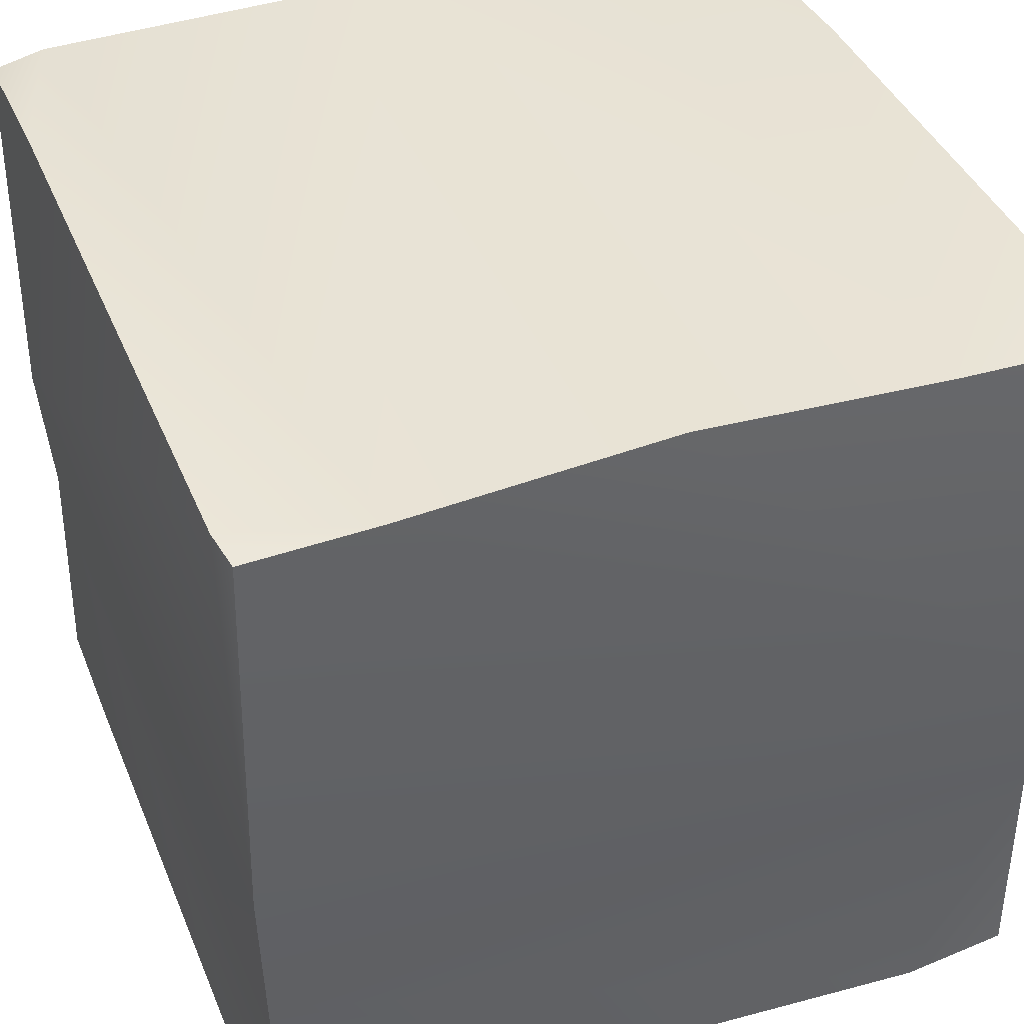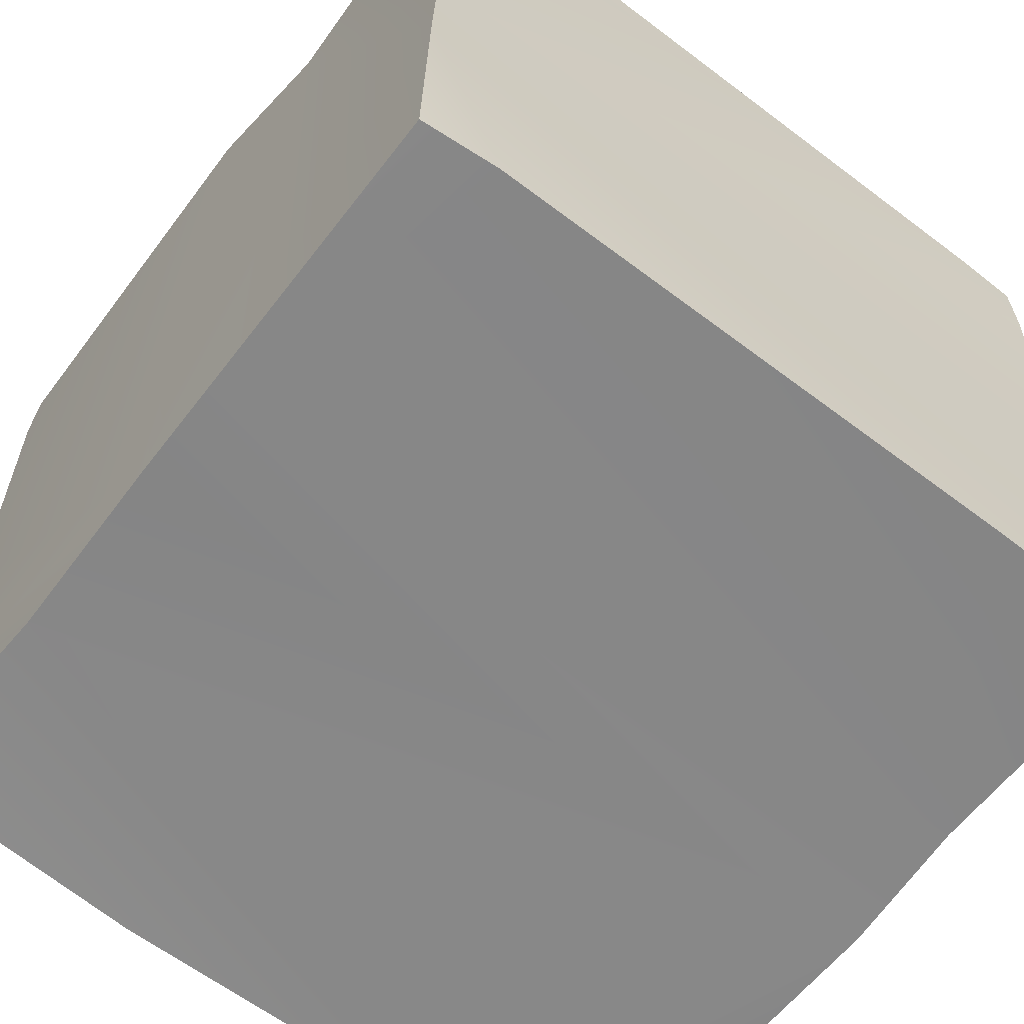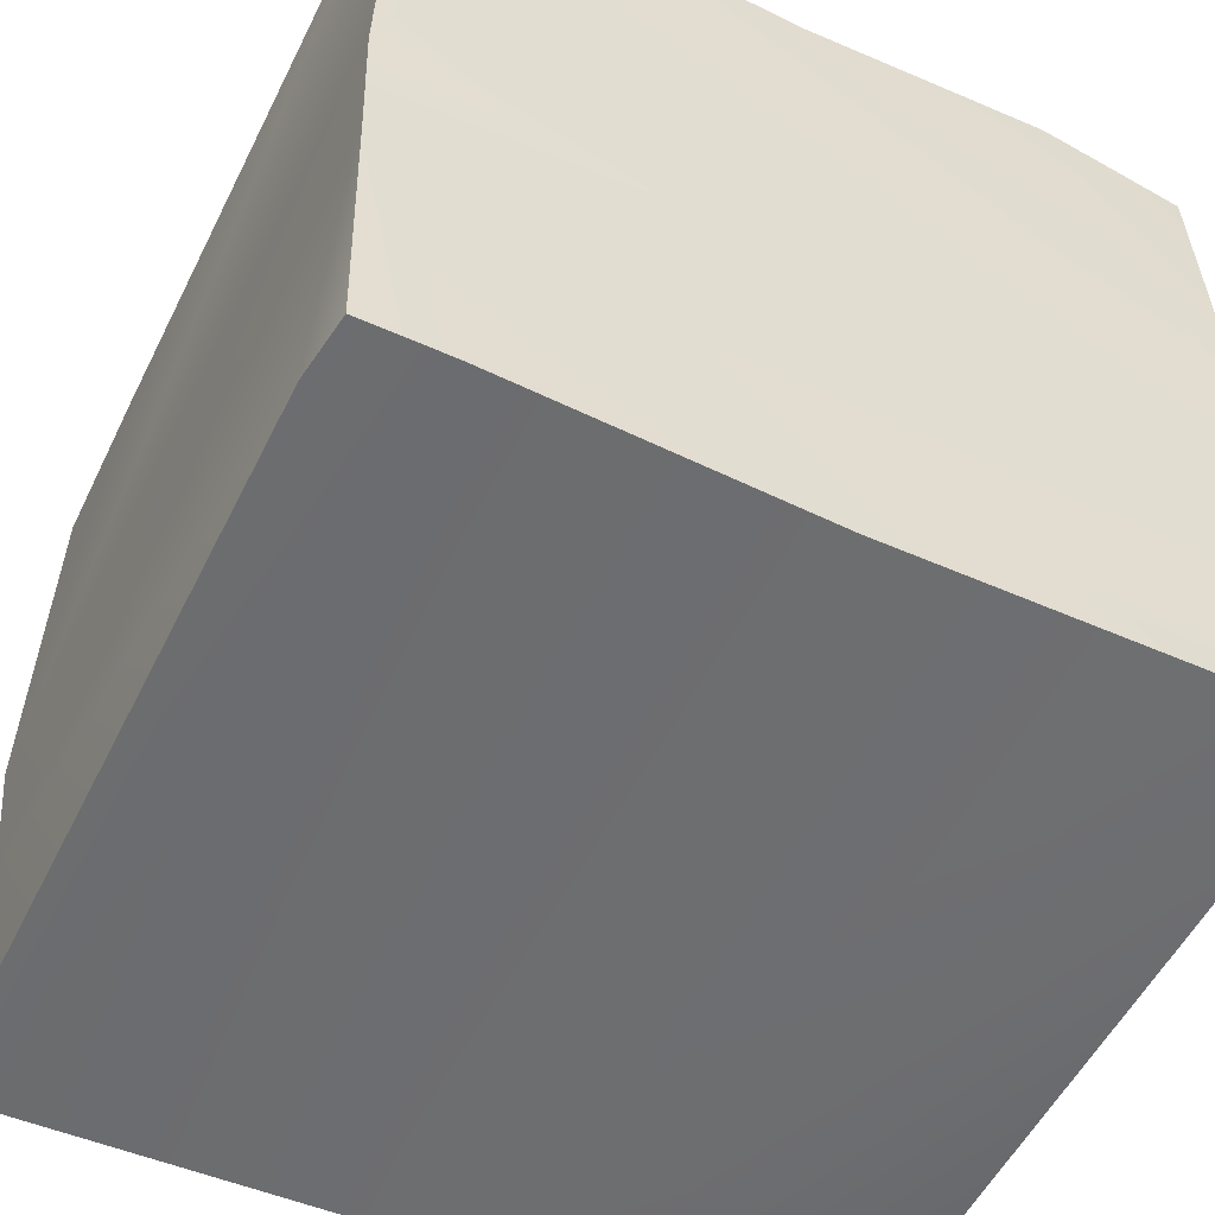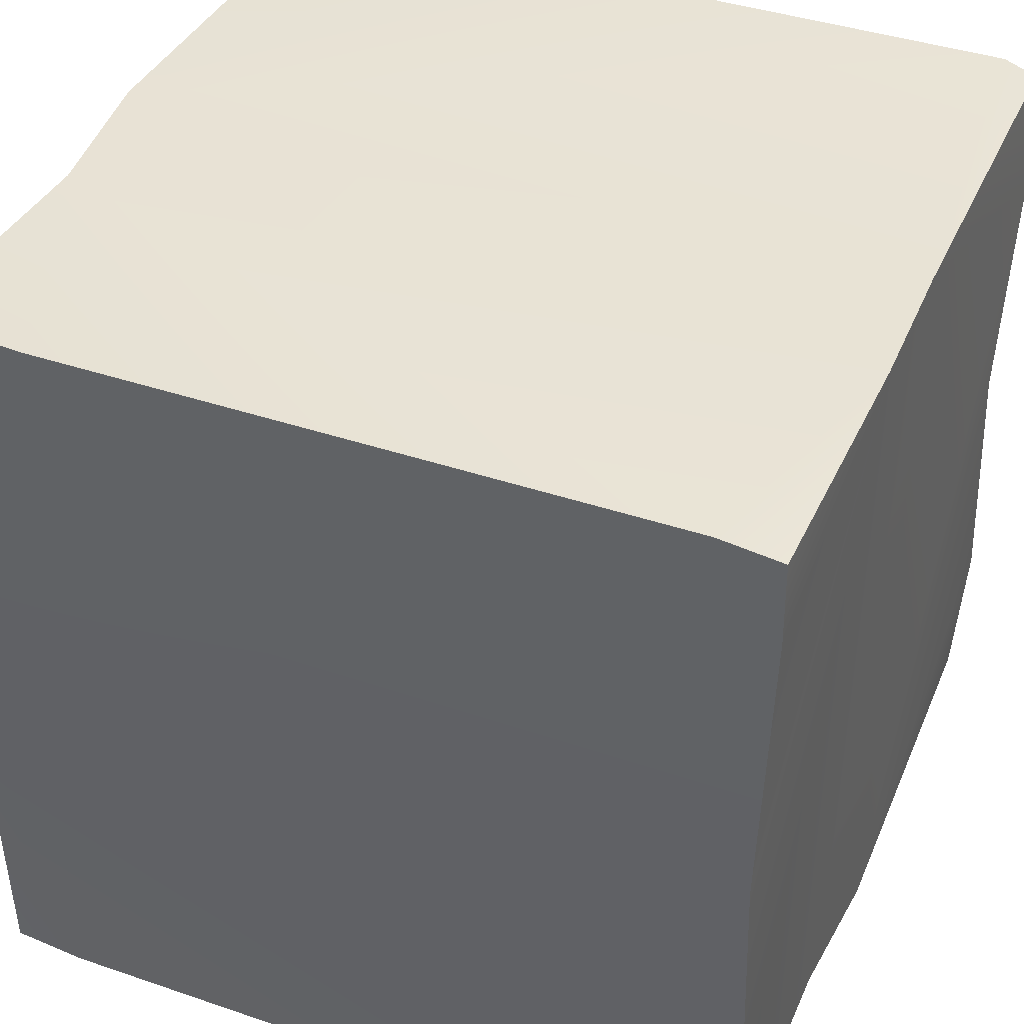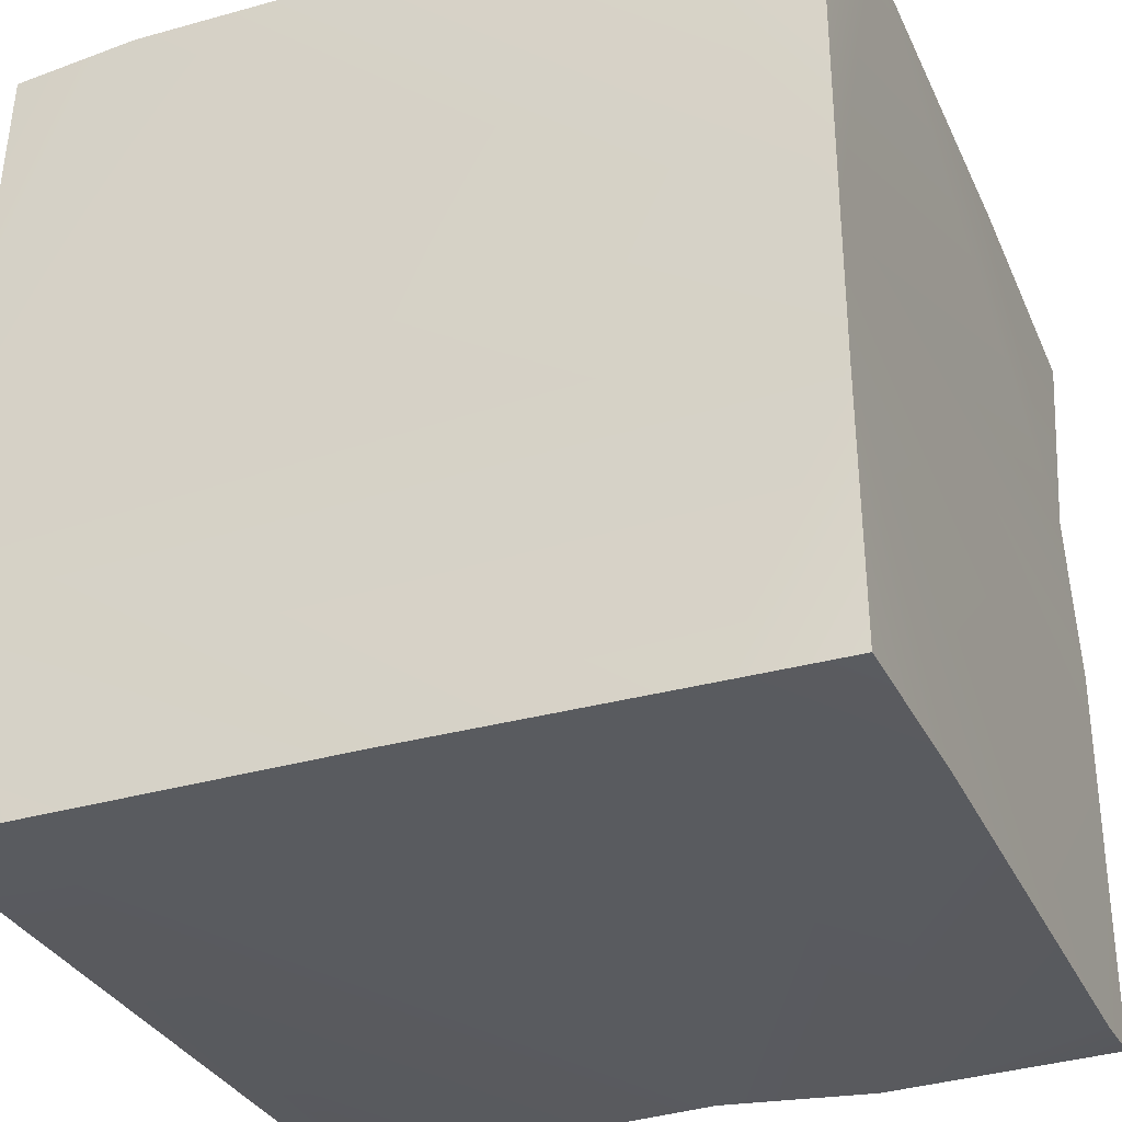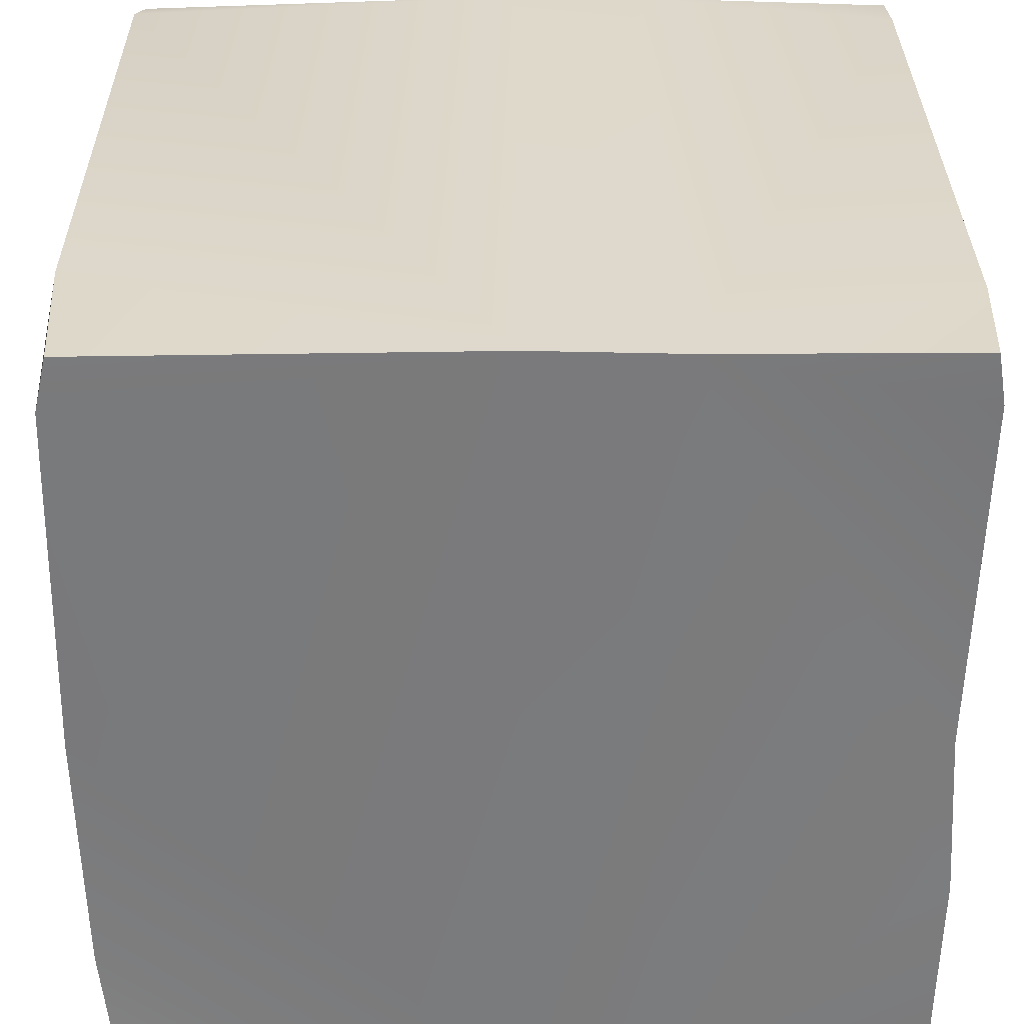
<metadata>
{"format":"obj","ext":"obj","renderer":"f3d","projection":"perspective","resolution":1024,"background":"white","views":[{"elev":41.0,"azim":68.6,"up":"+Y"},{"elev":-62.7,"azim":-37.5,"up":"+Z"},{"elev":-54.0,"azim":63.8,"up":"+Y"},{"elev":40.0,"azim":22.8,"up":"+Z"},{"elev":-32.1,"azim":112.0,"up":"+Y"},{"elev":31.8,"azim":-90.5,"up":"+Z"}]}
</metadata>
<code>
o cardboard_box_2
v -0.36 0.7092 0.36
v -0.36 0.0054 -0.36
v -0.3672 0.7044 -0.36
v 0.359 0 0.353
v 0.3529 0.7092 -0.3529
v -0.36 0.0072 0.36
v 0.3556 0.7128 0.3533
v 0.3532 0.0036 -0.355
v -0.3636 0.36 0.3654
v 0.36 0.36 0.3629
v -0.36 0.36 -0.36
v 0.36 0.36 -0.3549
v -0.2212 0.72 0.36
v -0.36 0.72 0.3129
v 0.36 0.72 0.2391
v 0.3241 0.72 0.36
v 0.2334 0.72 -0.36
v 0.36 0.72 -0.2195
v -0.1322 0.72 -0.36
v -0.36 0.72 -0.2187
v 0.36 0 0.2778
v 0.3037 0 0.36
v -0.36 0 0.3156
v -0.2557 0 0.36
v -0.2917 0 -0.36
v -0.36 0 -0.1465
v 0.1897 0 -0.36
v 0.36 0 -0.2567
v -0.3564 0.5269 -0.3528
v -0.36 0.2497 -0.36
v 0.3517 0.2358 -0.3529
v 0.3625 0.235 0.36
v -0.3528 0.2357 0.3564
v -0.355 0.7262 0.000193
v 0.3509 0.7262 0.001082
v 0.35 0.007492 0.000517
v -0.3527 0.007492 -0.001567
f 2 25 26
f 5 17 18
f 29 20 3
f 29 3 19
f 12 5 18
f 10 7 16
f 4 32 22
f 2 30 25
f 13 14 1
f 15 16 7
f 18 17 19 20
f 20 19 3
f 22 21 4
f 23 24 6
f 26 25 27 28
f 28 27 8
f 6 33 23
f 8 31 28
f 15 35 34 14
f 16 15 14 13
f 9 14 34 11
f 26 30 2
f 30 11 12 31
f 27 31 8
f 31 12 10 32
f 21 32 4
f 32 10 9 33
f 24 33 6
f 34 35 18 20
f 9 1 14
f 33 9 11 30
f 12 17 5
f 11 29 12
f 29 19 17 12
f 12 18 35 15
f 10 12 15
f 7 10 15
f 9 10 16 13
f 1 9 13
f 11 34 20 29
f 33 30 26 37
f 22 32 33 24
f 25 30 31 27
f 36 32 21
f 23 21 22 24
f 23 33 37
f 37 36 21 23
f 37 26 28 36
f 28 31 32 36

</code>
